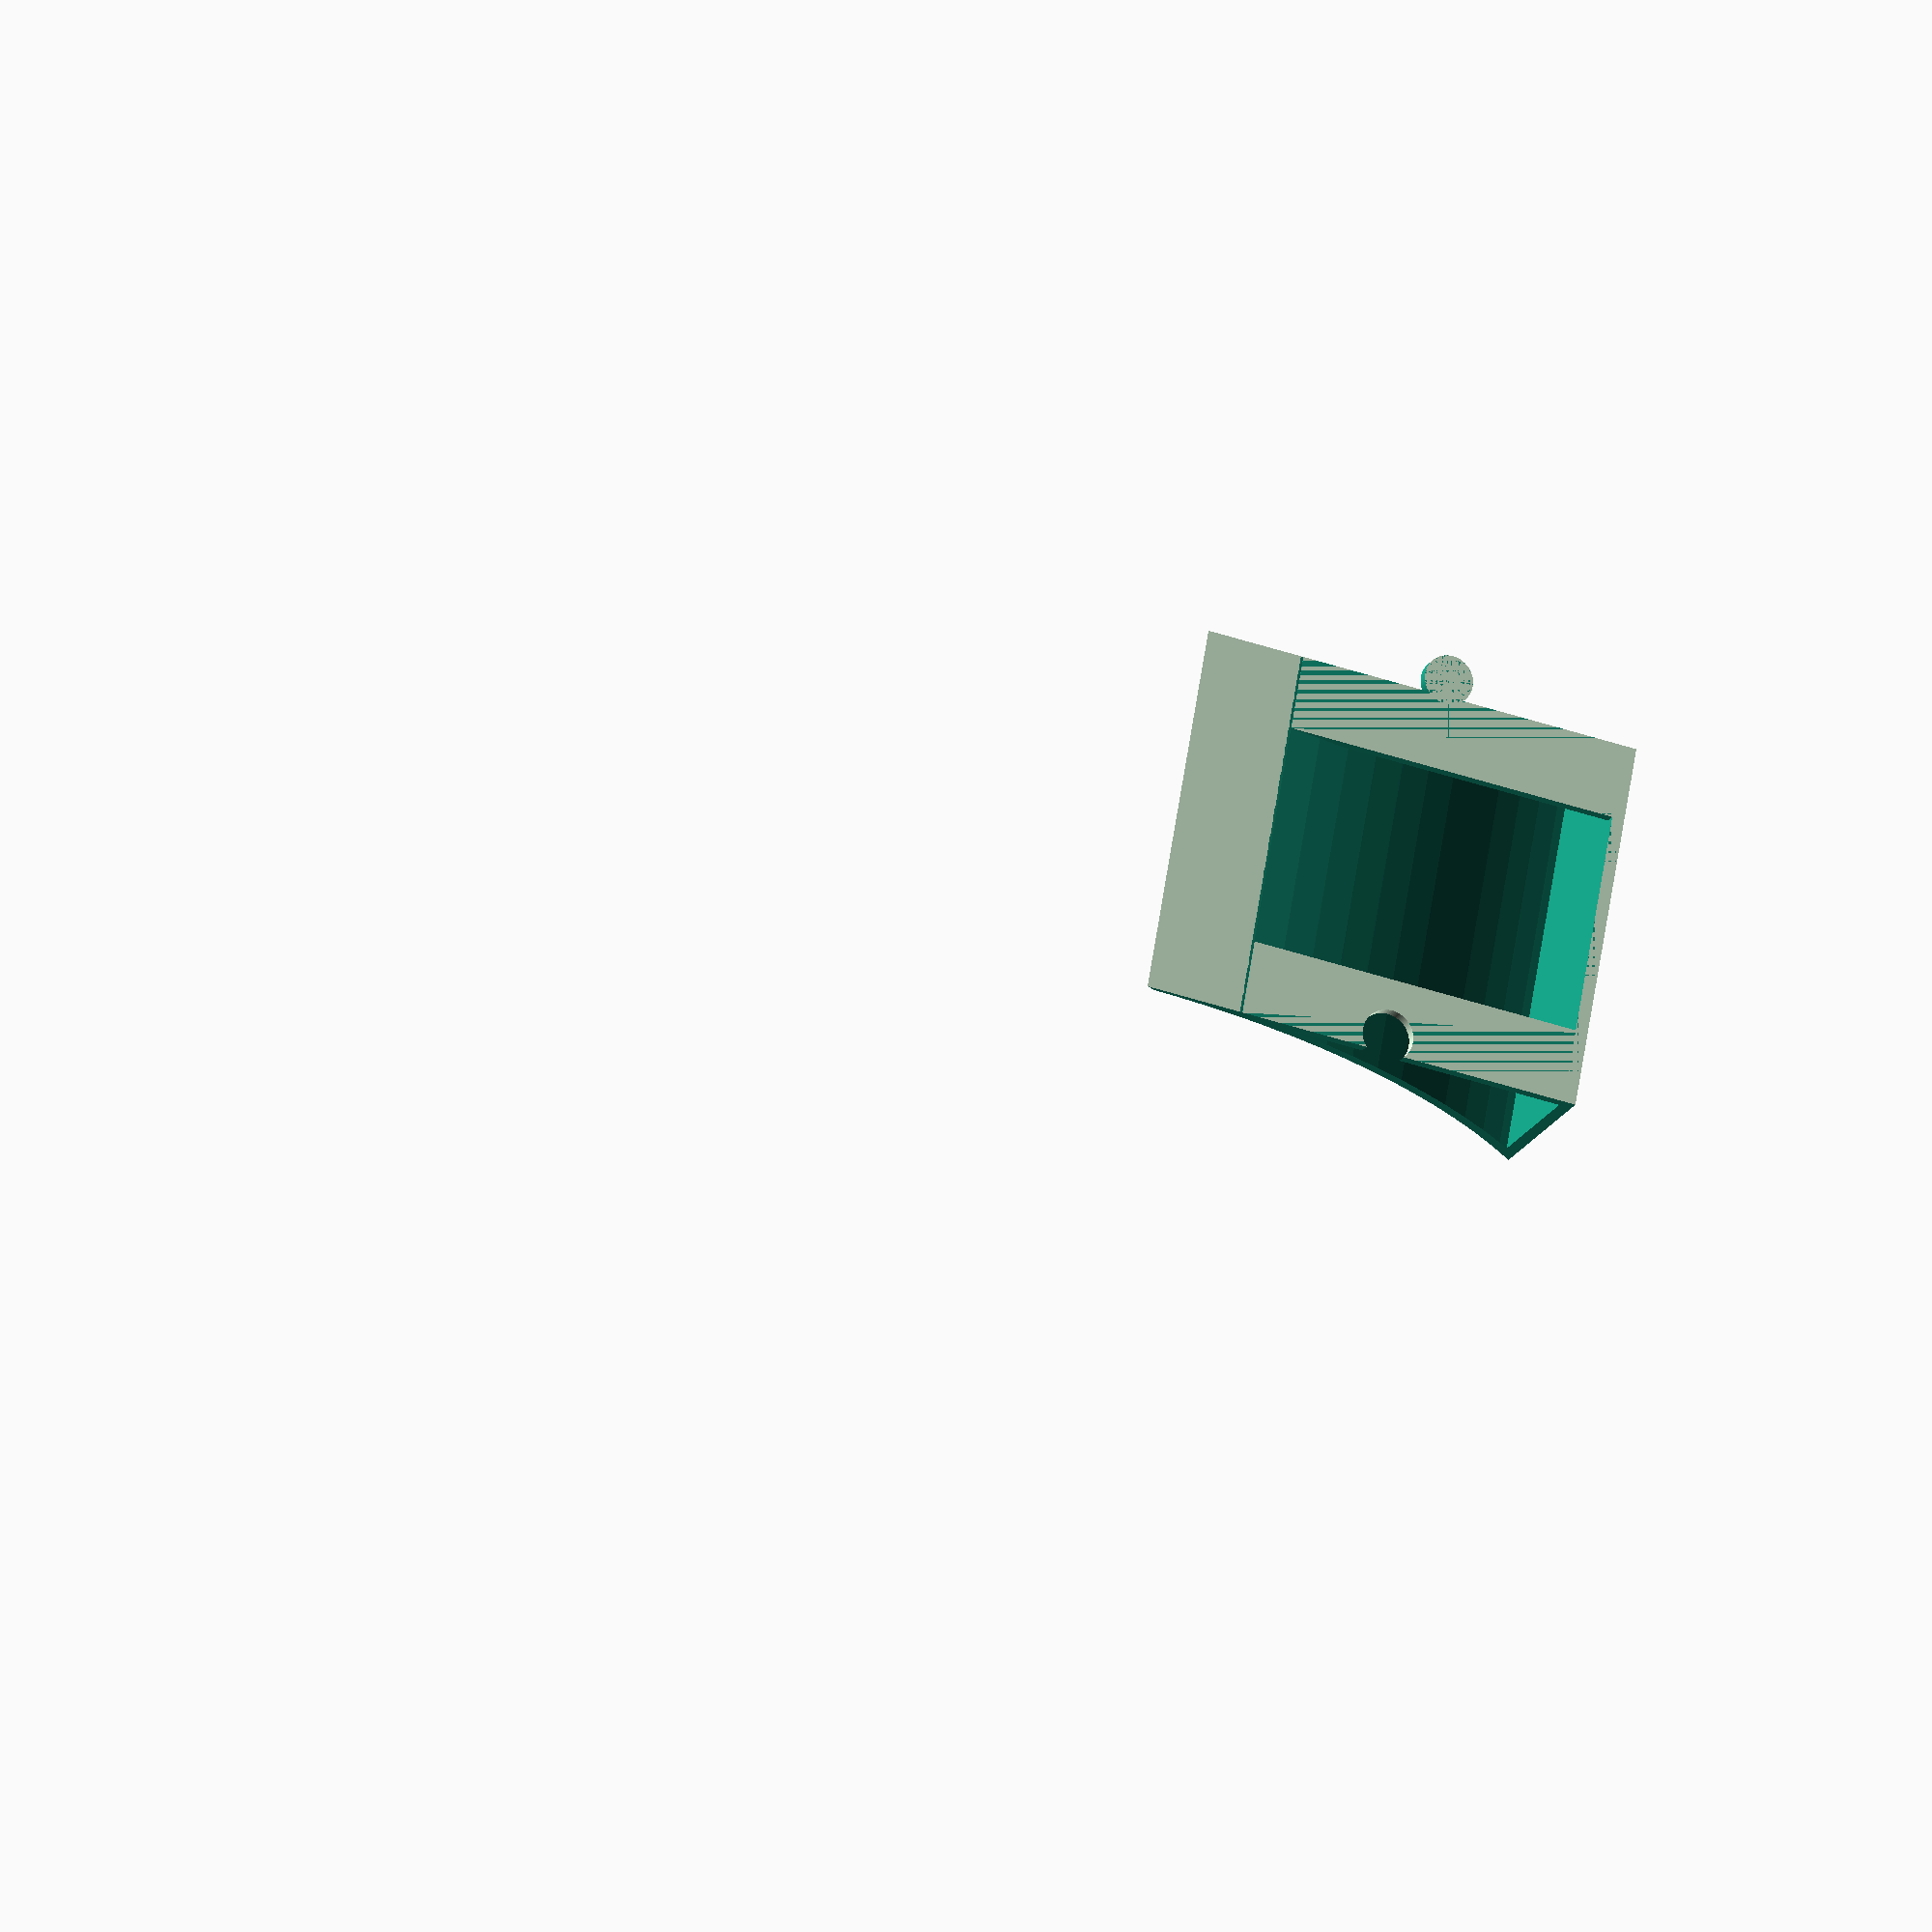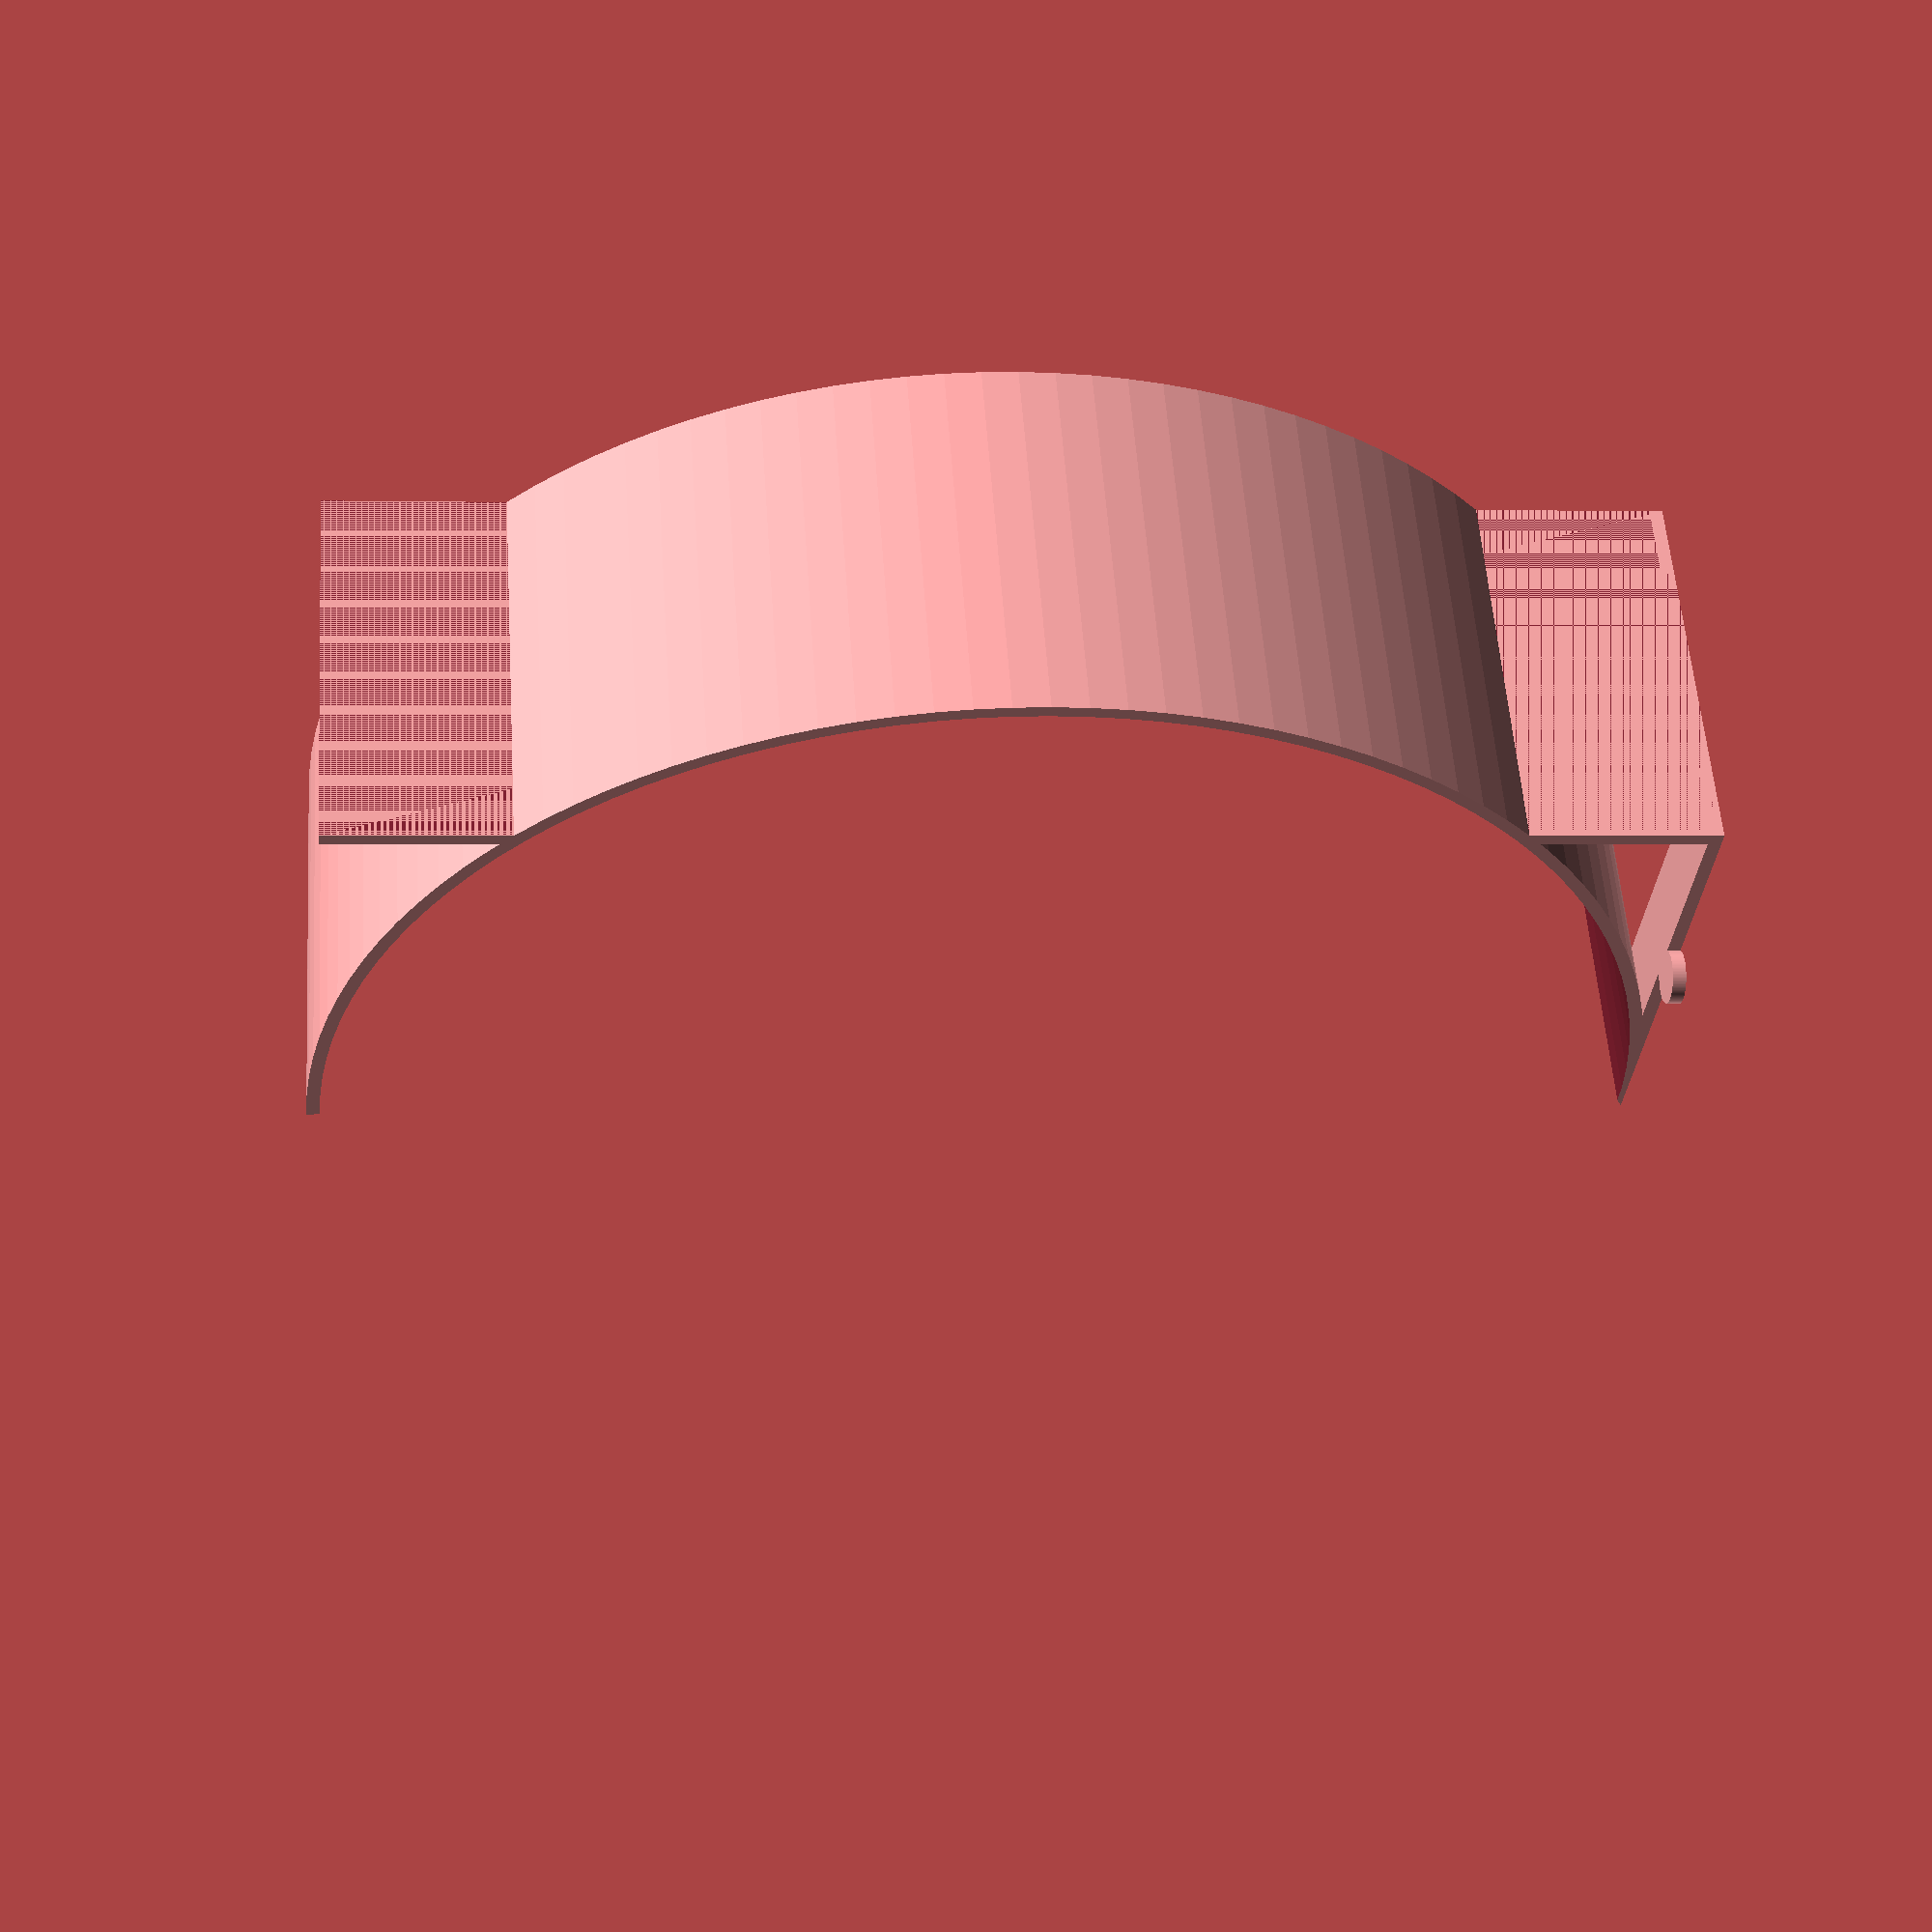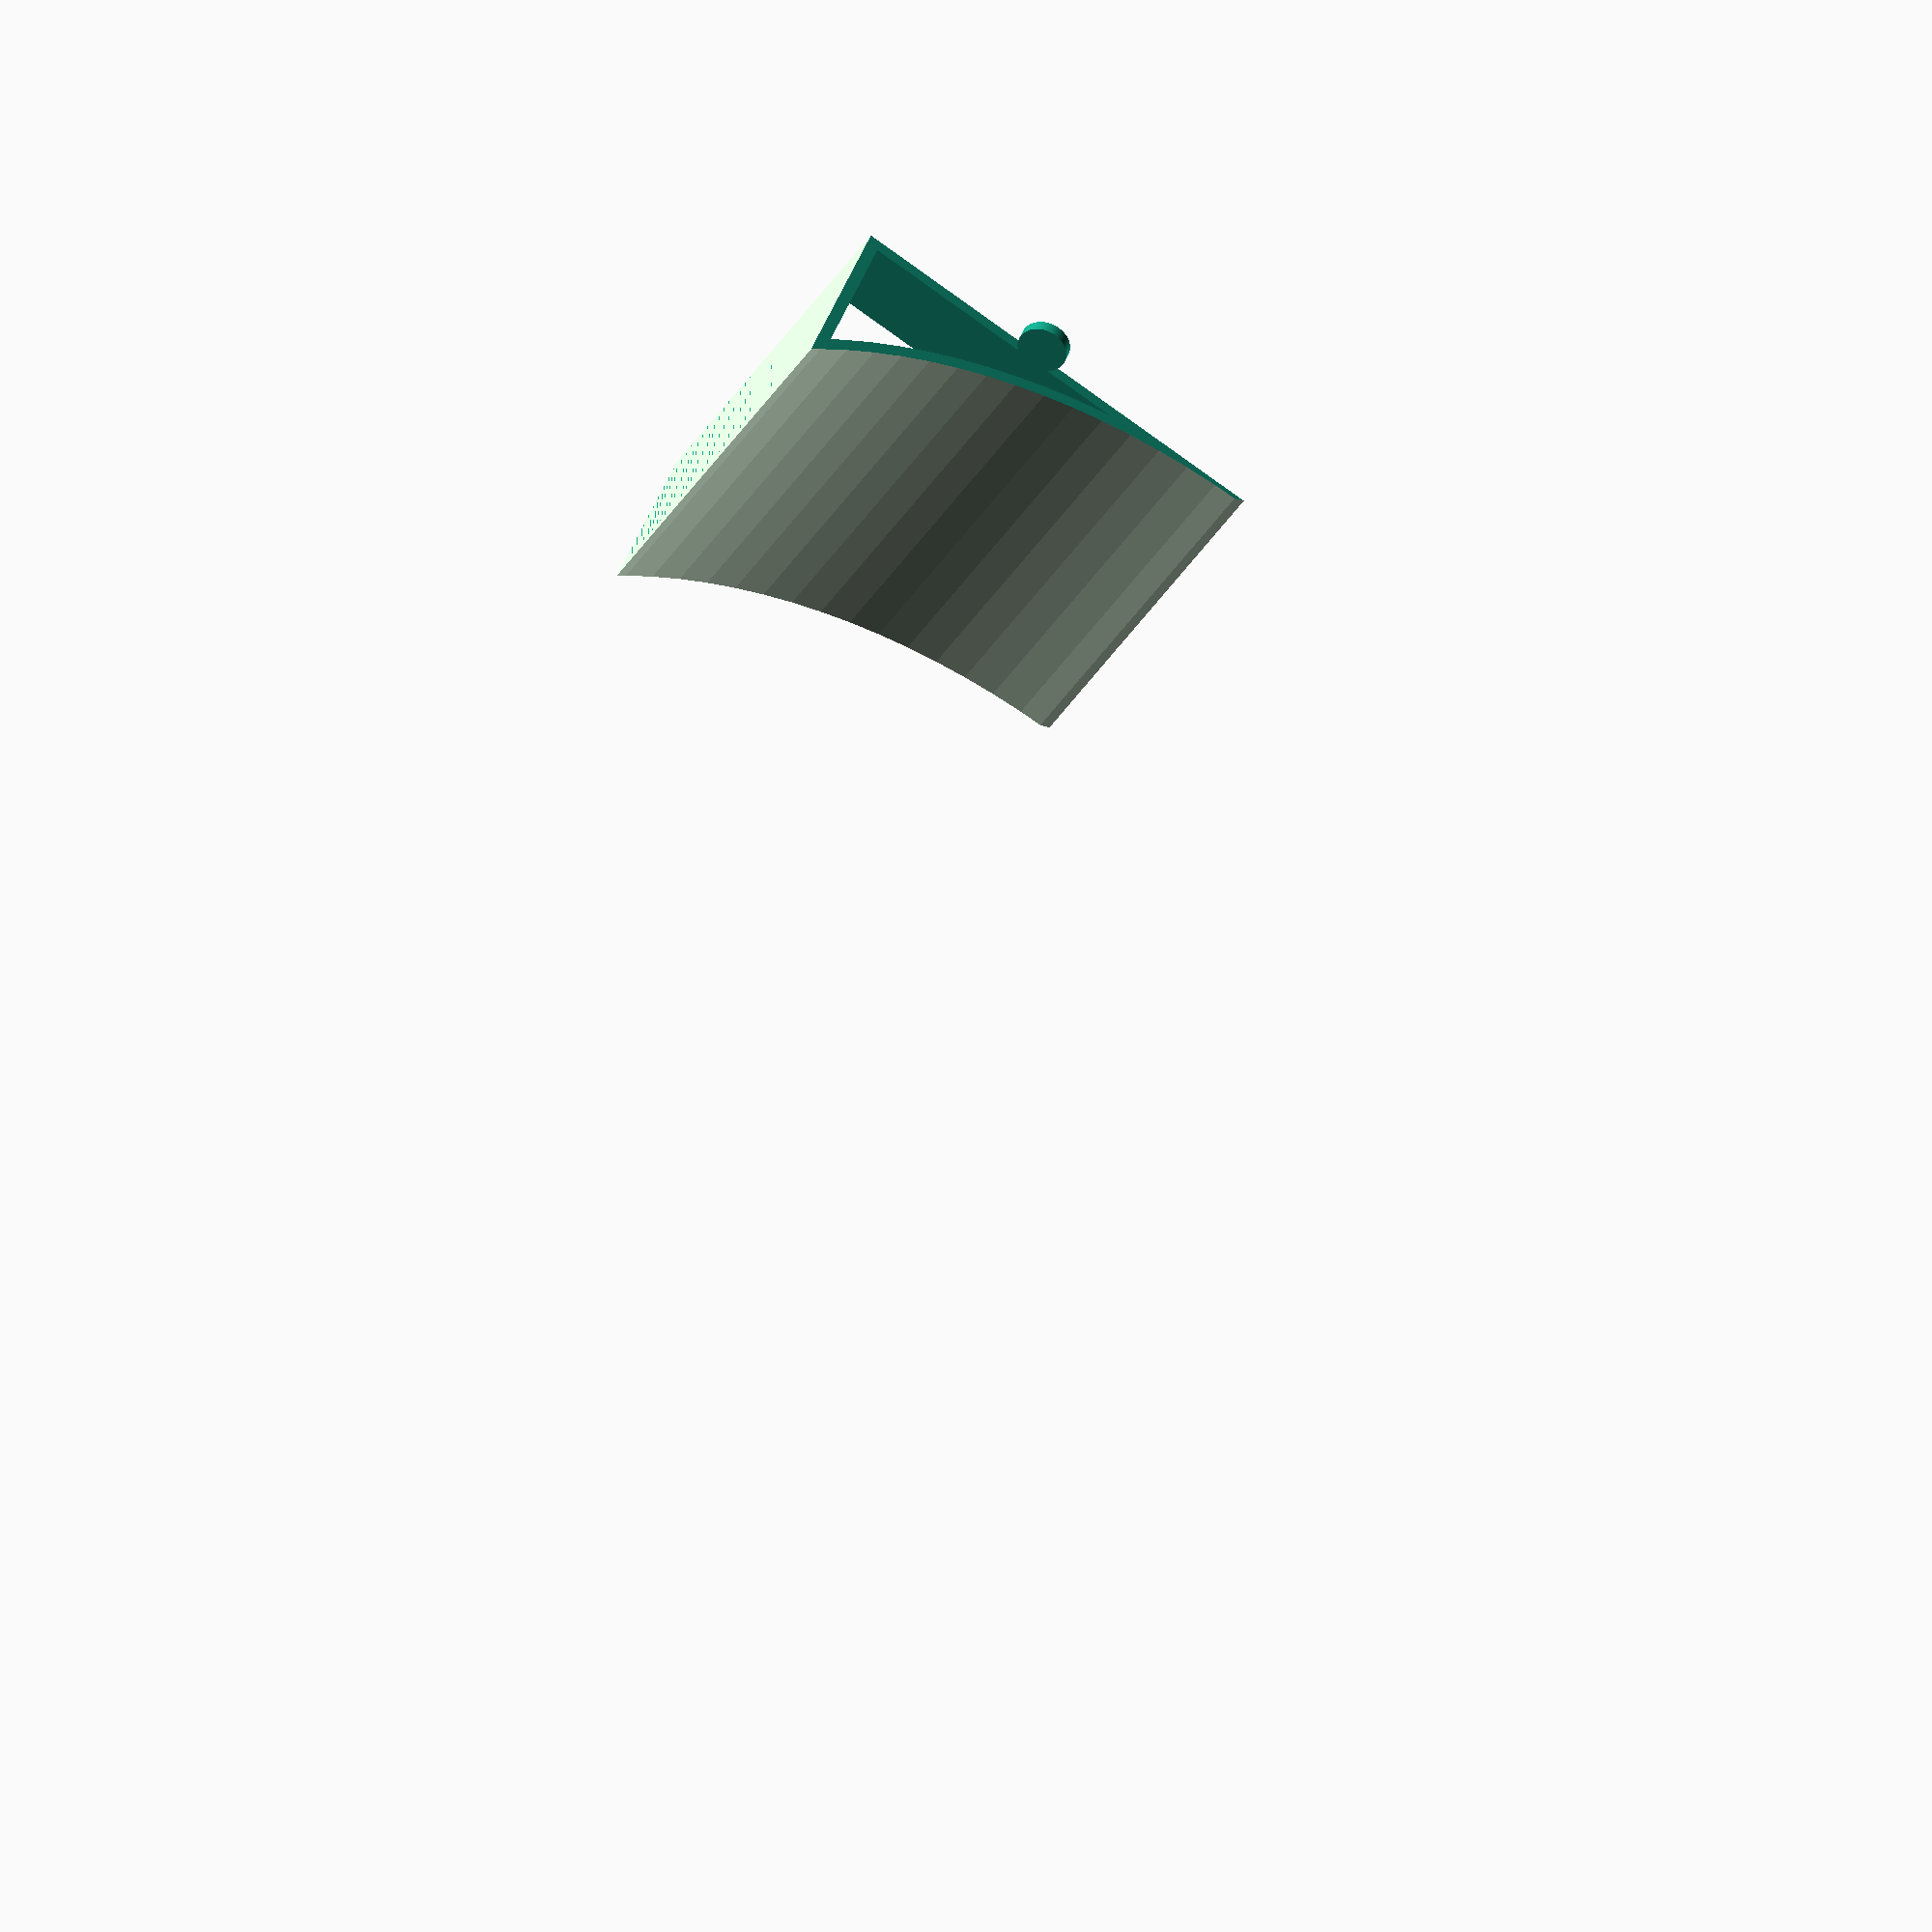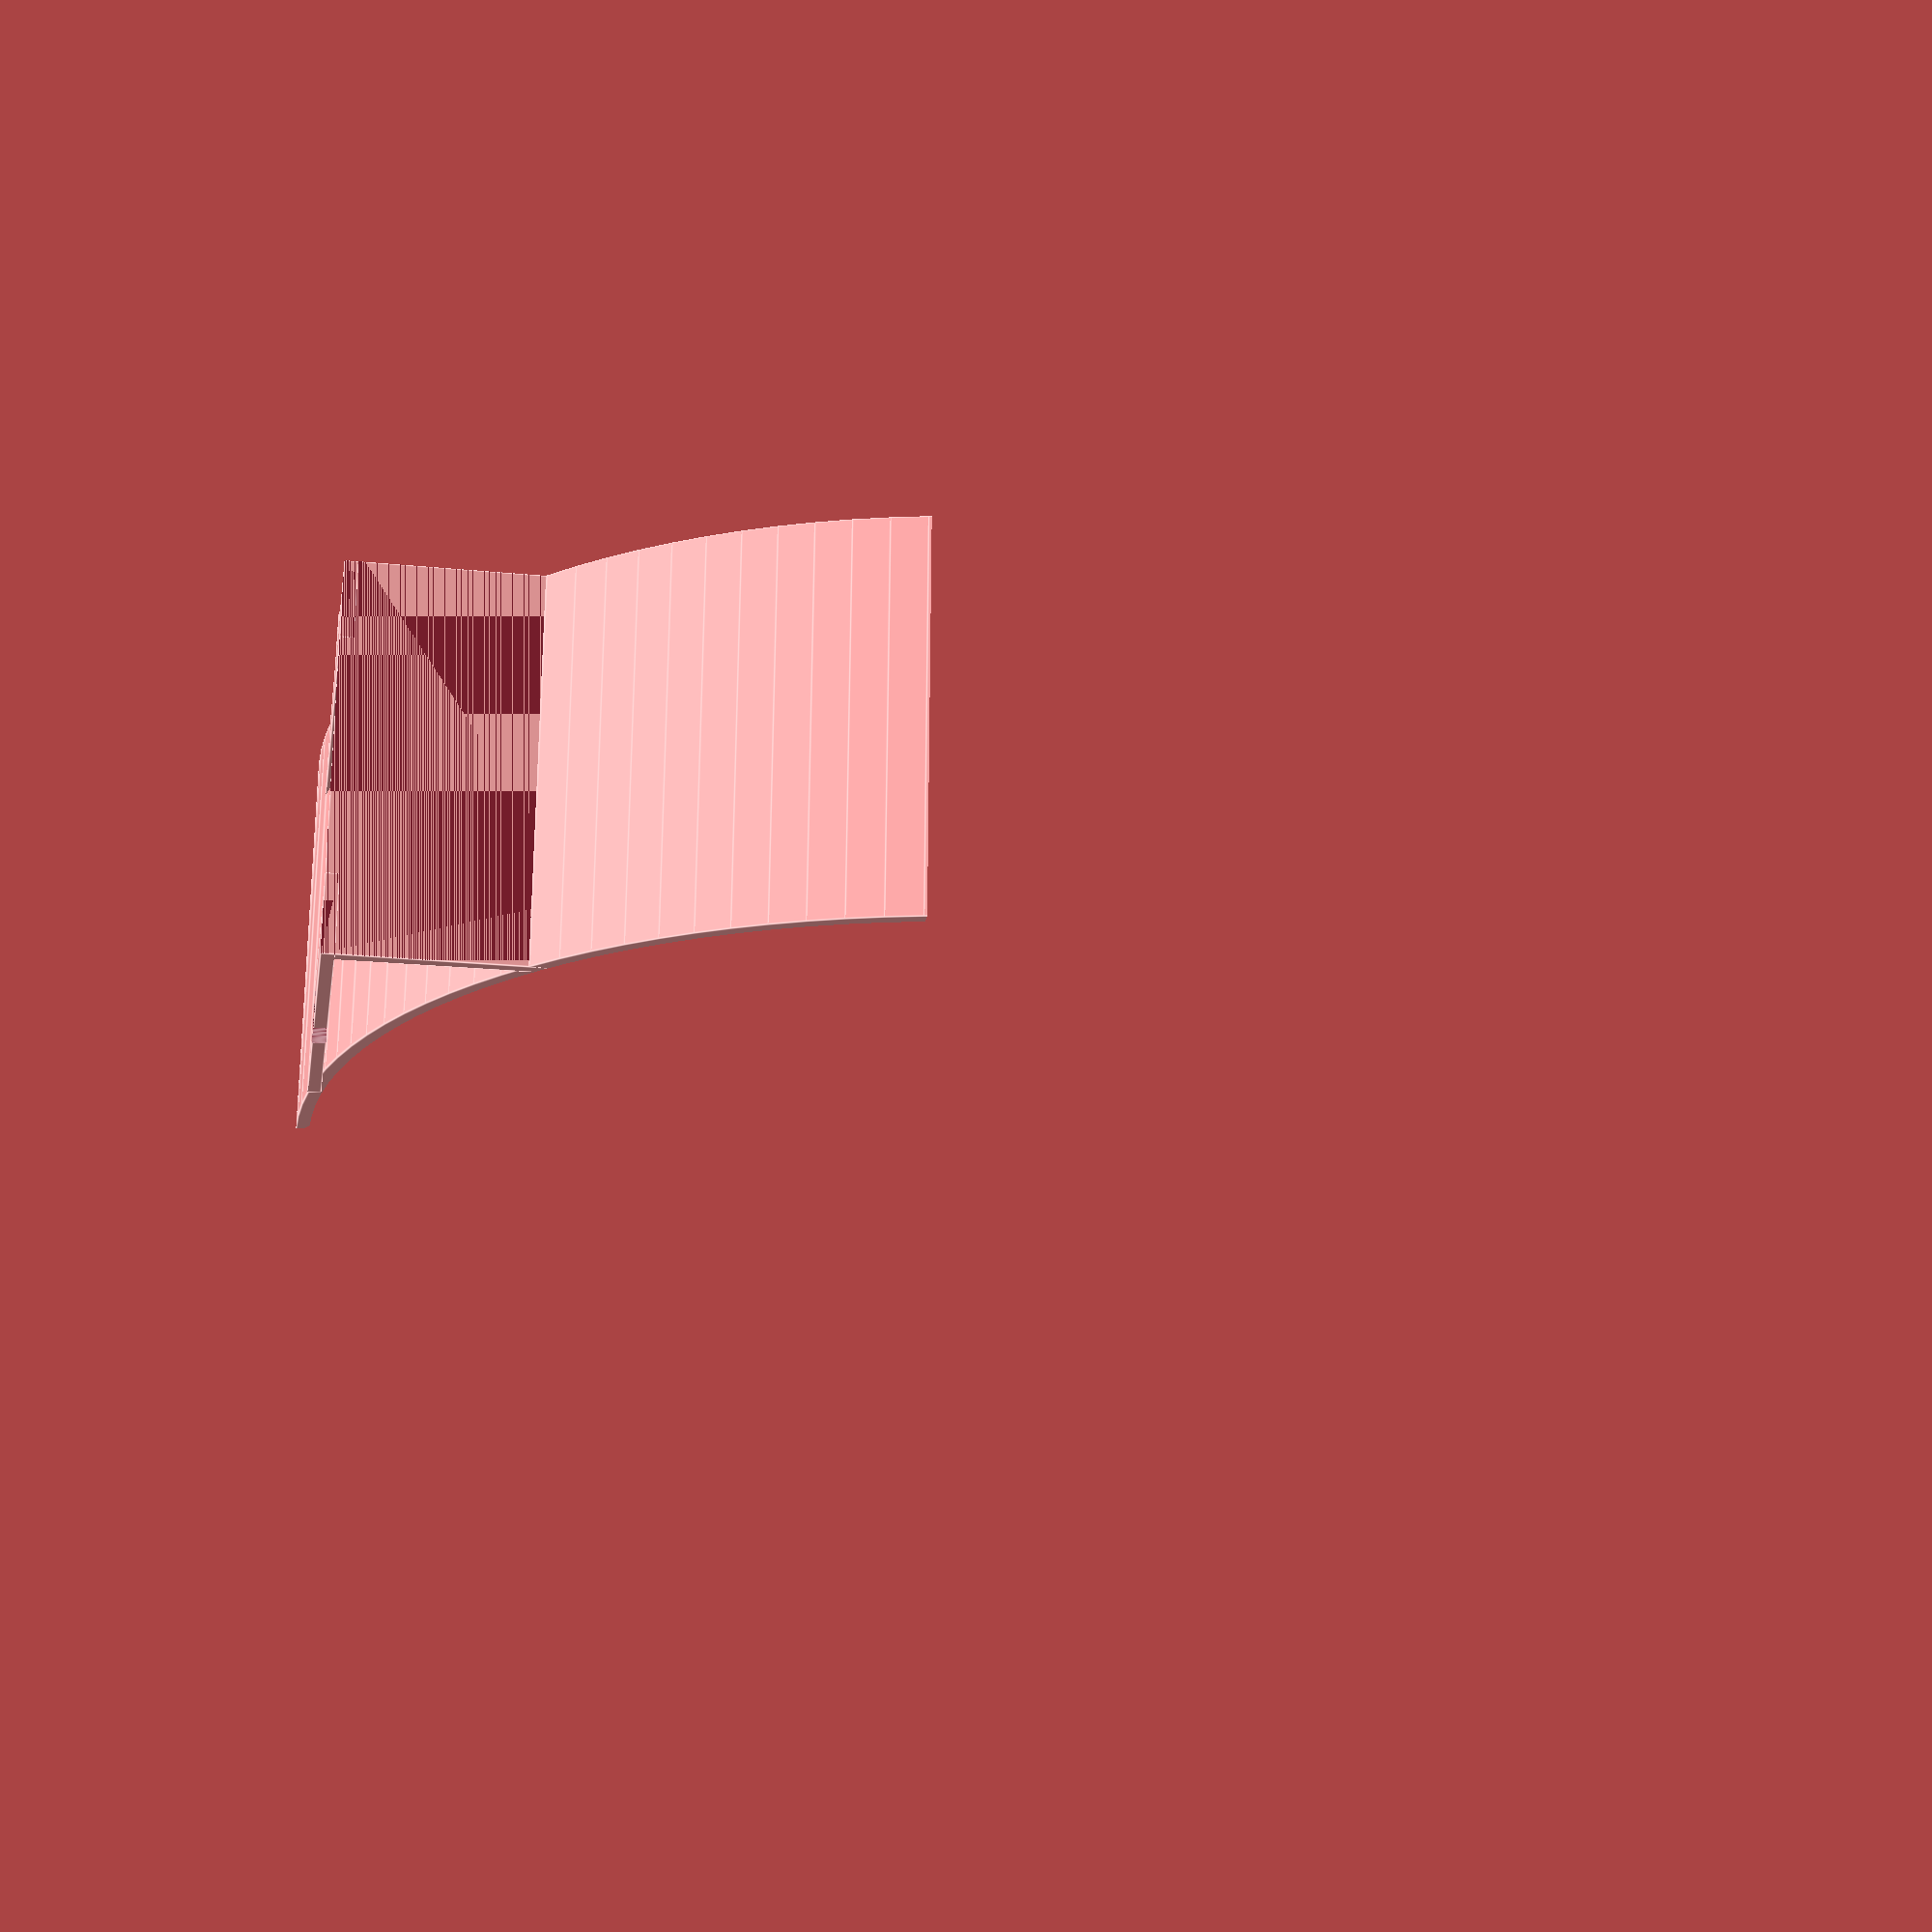
<openscad>
$fn=120;

r=25; //Radius Rampe
wandhoch=50; //Höhe der Rückwand, wird automatisch abgeschnitten
h=15; //Breite Rampe
ymax=18; //Größe in y-Richtung
wand=0.5; //Wandstärke überall
scale([10,10,10]) difference() {
    
    union() {
        //Rampe Unterfläche
        translate([h/2,0,r+.2]) rotate([0,90,0]) cylinder(r=r+wand,h=h,center=true);
        
        //Rückwand
        translate([h/2,ymax-wand/2,wandhoch/2]) cube([h,wand,wandhoch],center=true);
        
        //Boden rechts
        translate([h-3/2,ymax/2+4/2,wand/2]) cube([3,ymax-4,wand],center=true);
        
        //Boden links
        translate([3/2,ymax/2+4/2,wand/2]) cube([3,ymax-4,wand],center=true);
        
        //Seiteneinraster
        translate([h+0.7,10,wand/2]) cylinder(r=1,h=wand,center=true);
    }
    //Rampe Oberfläche
    translate([h/2,0,r+.2]) rotate([0,90,0]) cylinder(r=r,h=h+1,center=true);
    //ymax abschneiden
    translate([0,200+ymax,0]) cube([400,400,400],center=true);
    //ymin abschneiden
    translate([0,-200,0]) cube([400,400,400],center=true);
    //zmax abschneiden
    translate([0,0,200+20]) cube([400,400,400],center=true);
    //zmin abschneiden
    translate([0,0,-200]) cube([400,400,400],center=true);
    //Kante vorne abschneiden
    translate([0,0,+1.15]) rotate([30,0,0]) cube([400,2,2],center=true);
    //Seiteneinrasterloch
    translate([0.7,10,wand/2]) cylinder(r=1.05,h=wand+0.2,center=true);
}


</openscad>
<views>
elev=197.0 azim=80.3 roll=19.5 proj=o view=solid
elev=178.4 azim=234.3 roll=96.8 proj=p view=wireframe
elev=323.7 azim=302.0 roll=17.3 proj=o view=wireframe
elev=204.5 azim=87.2 roll=279.0 proj=p view=edges
</views>
